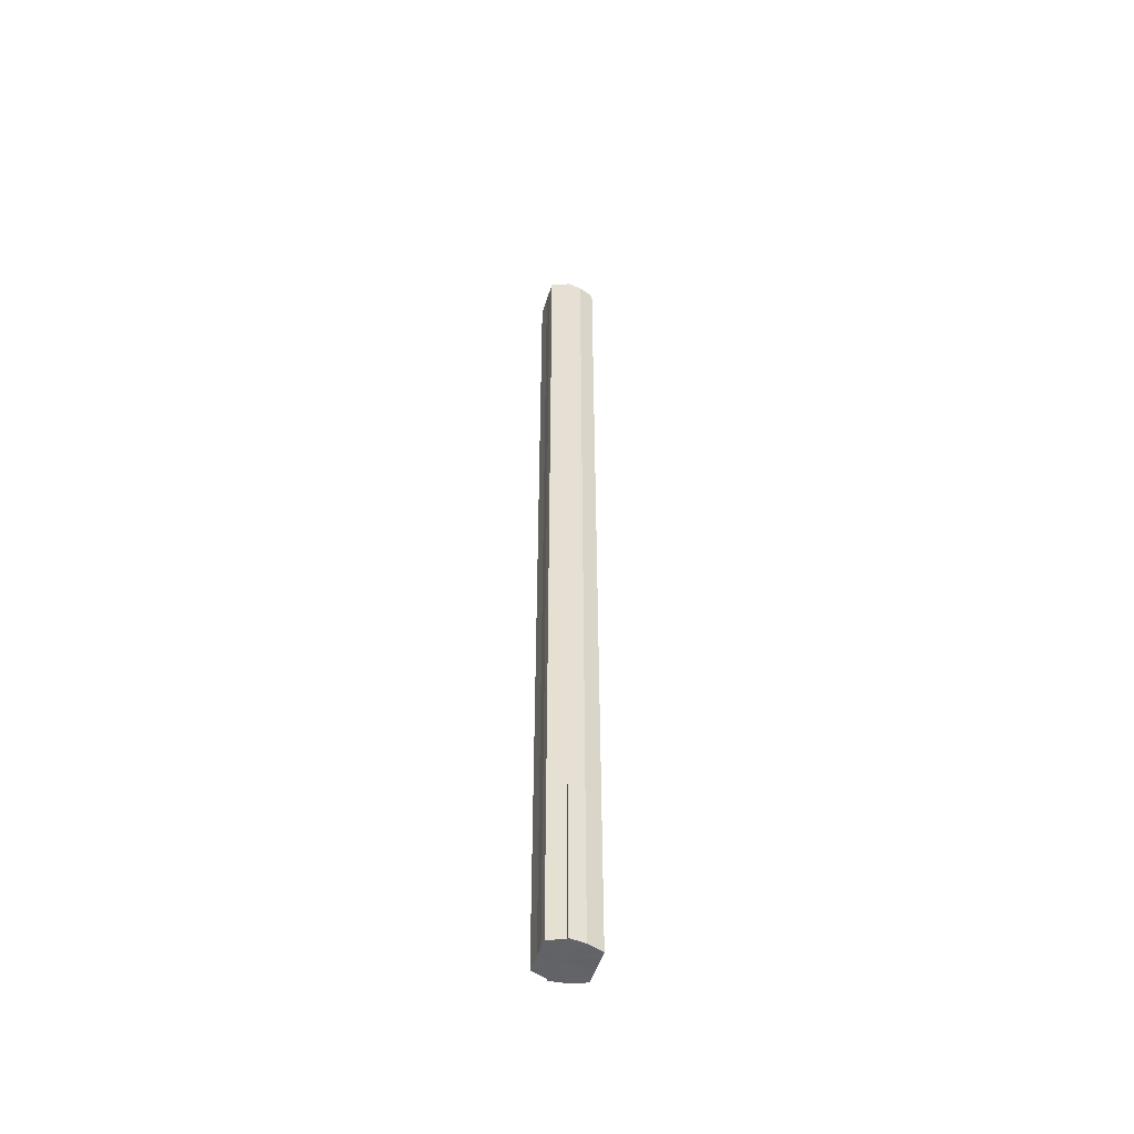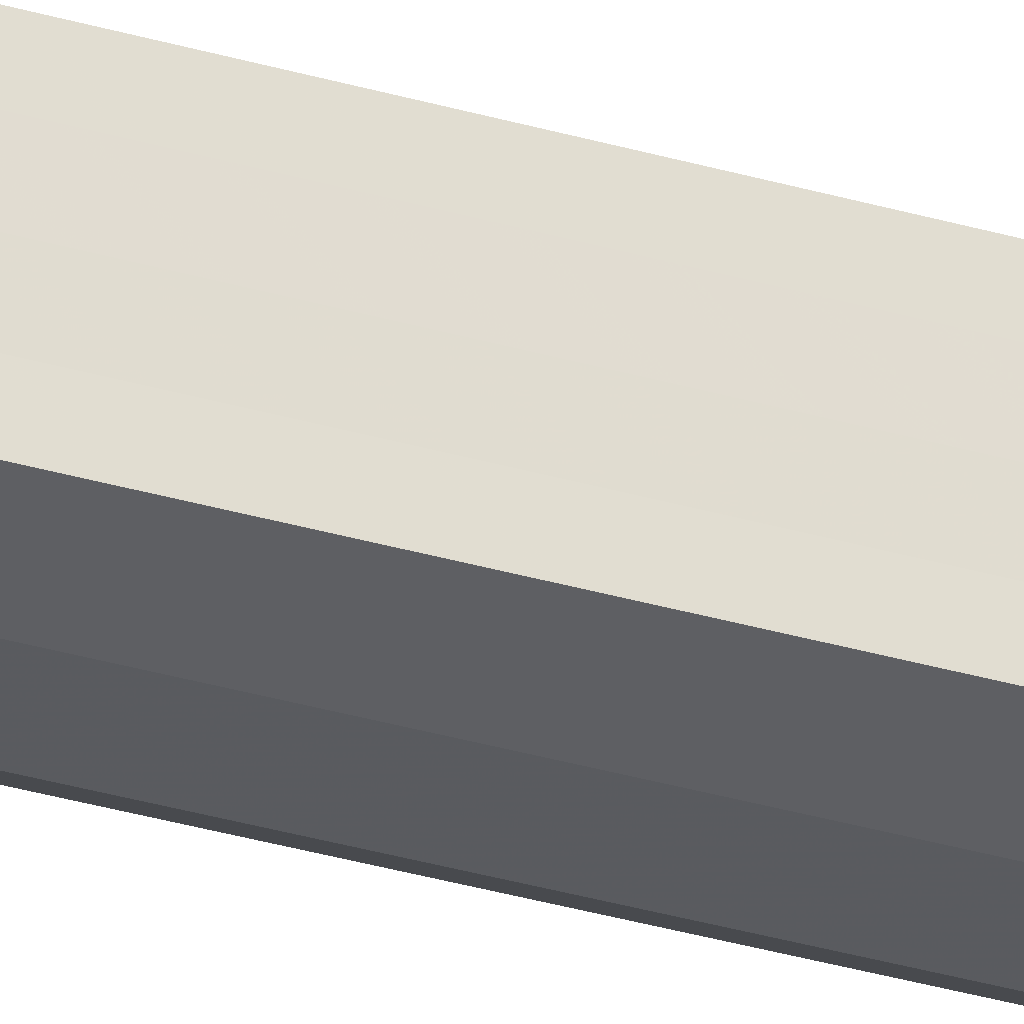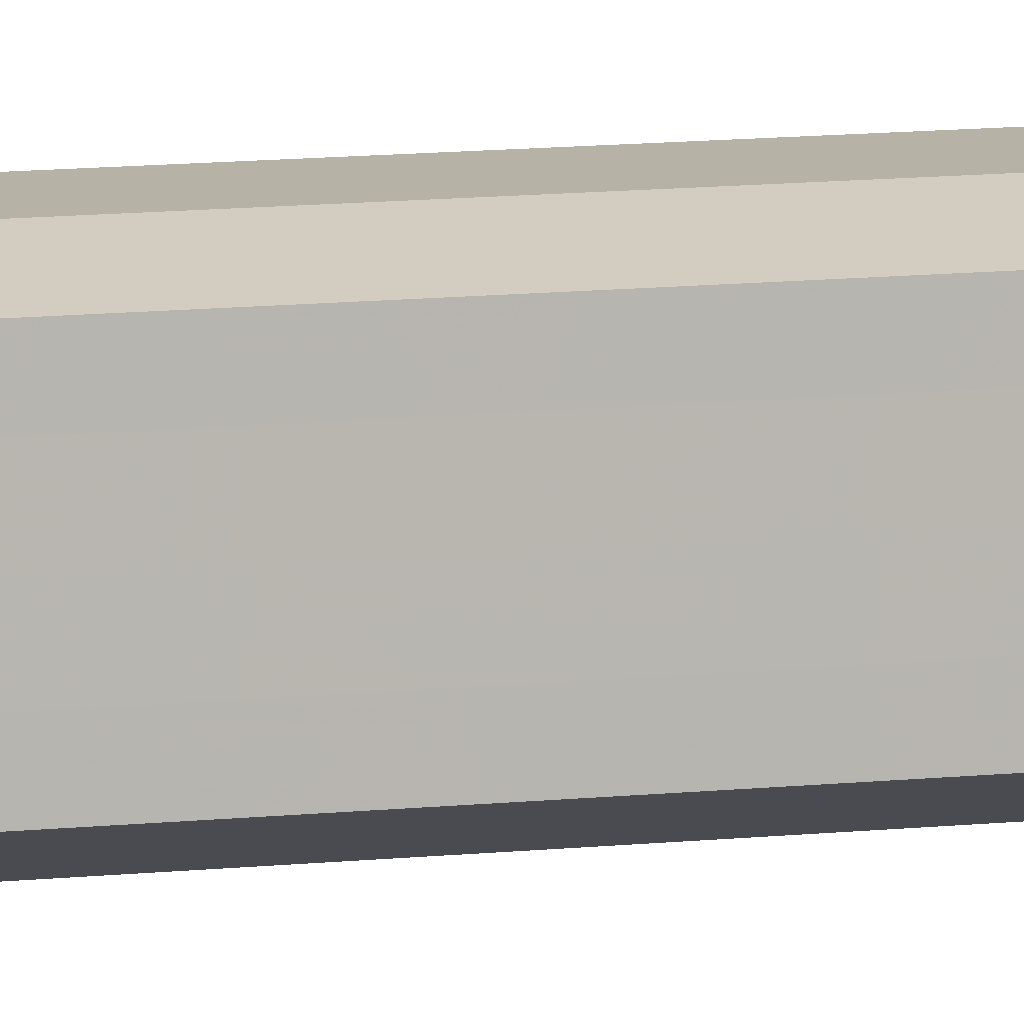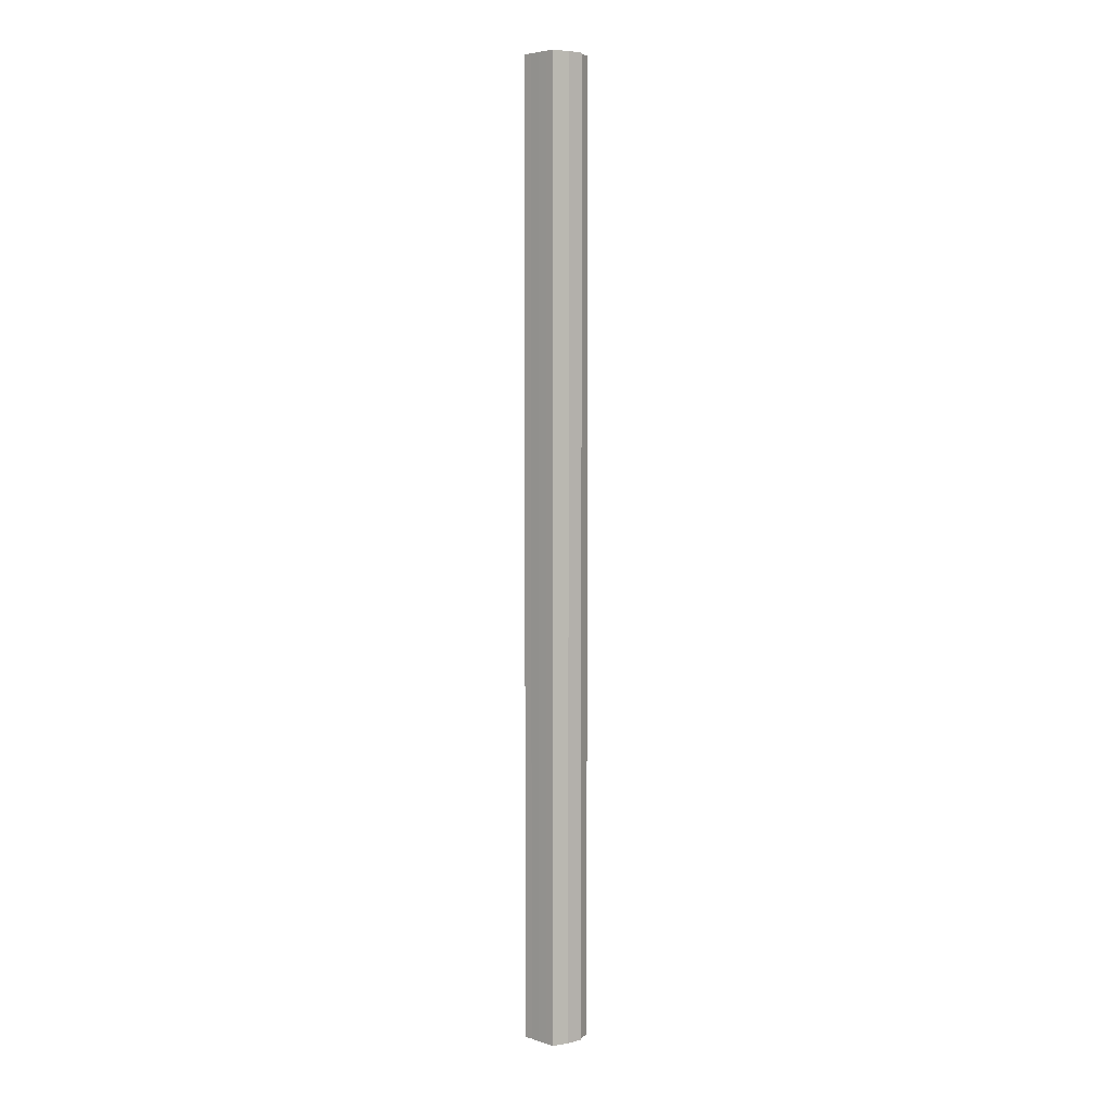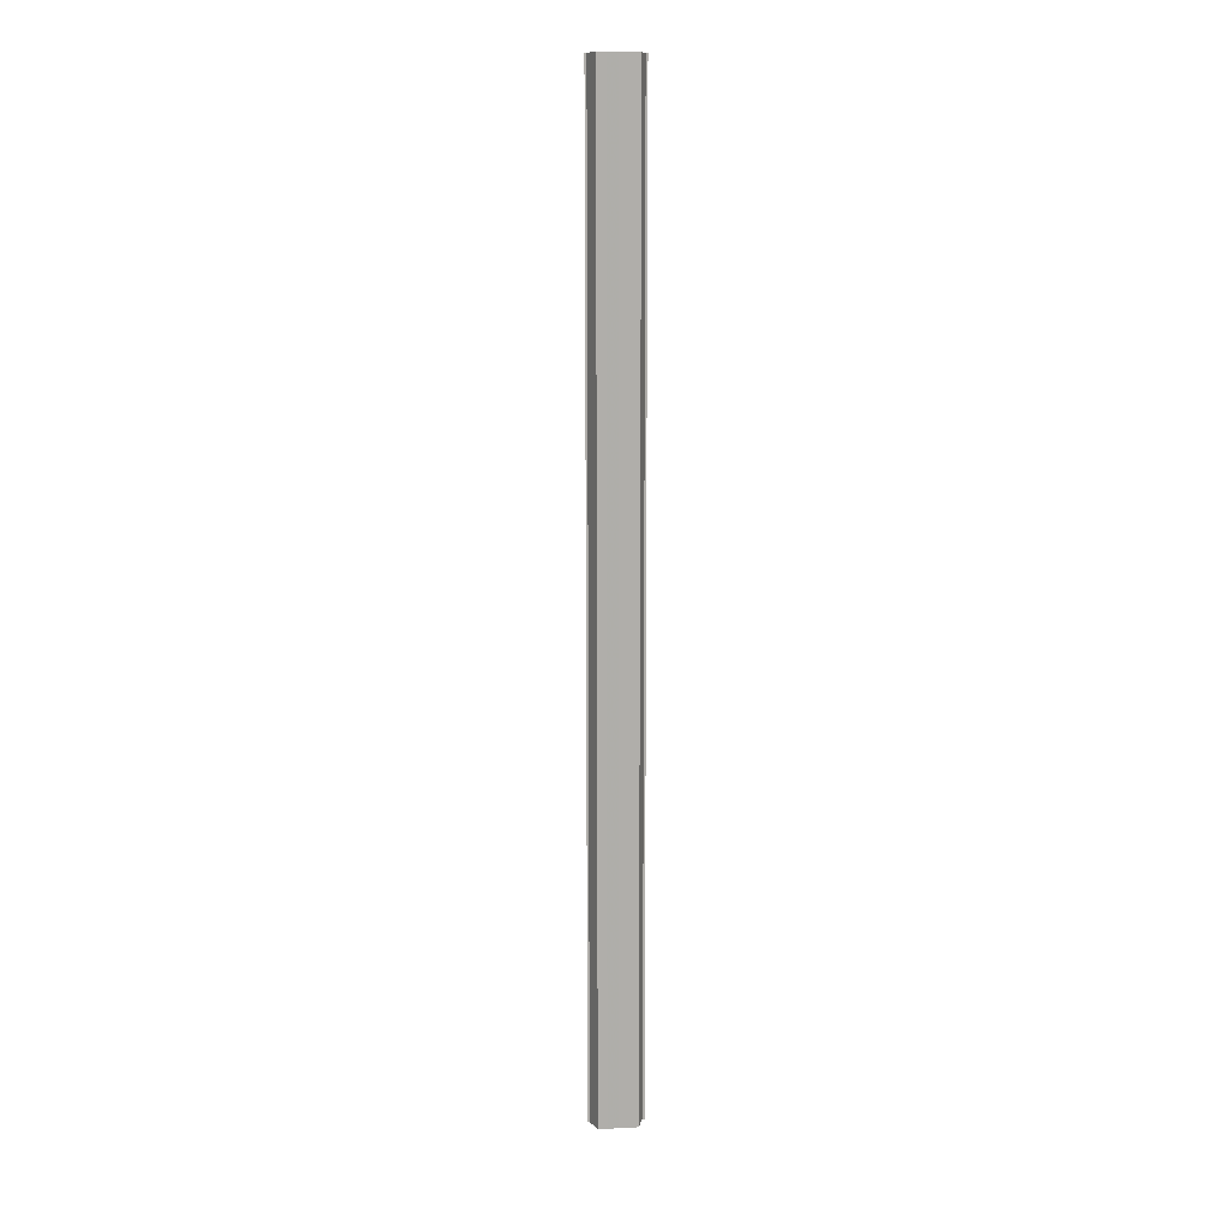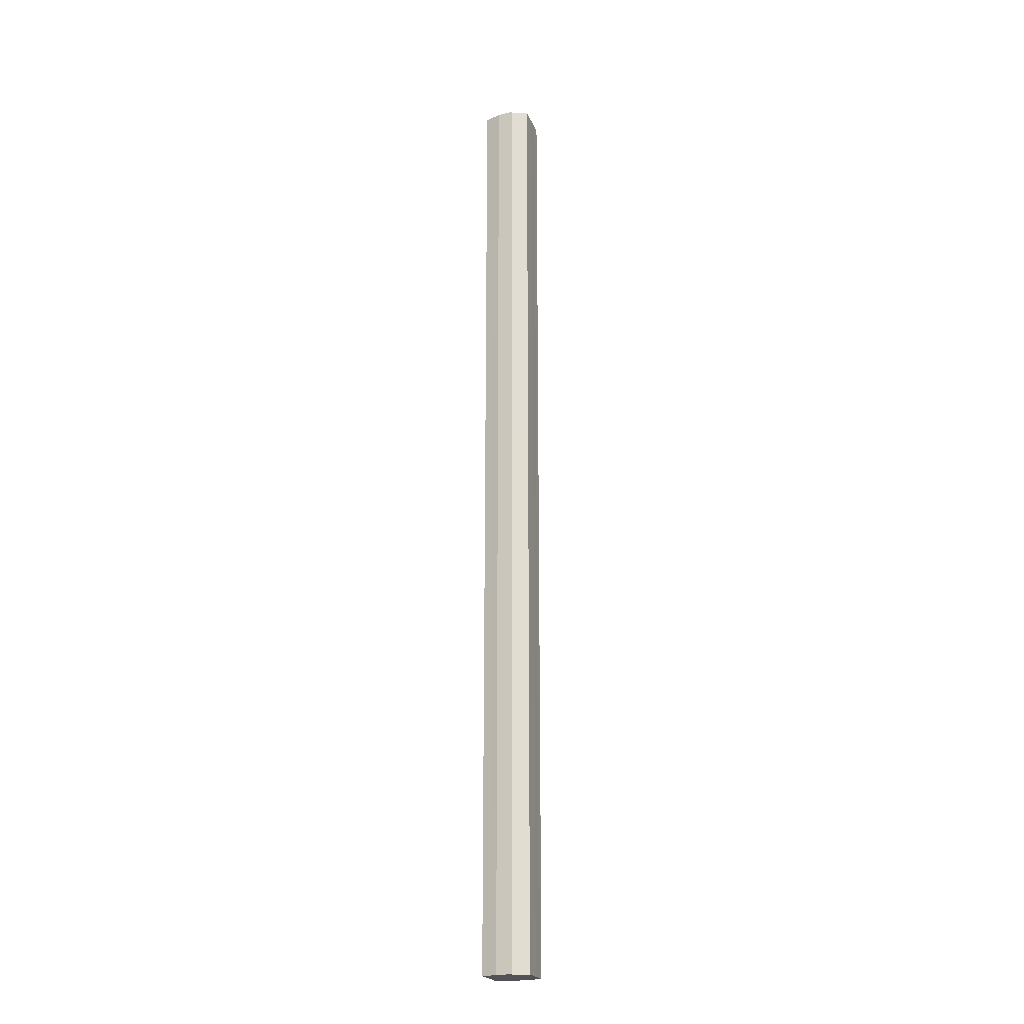
<metadata>
{"format":"obj","ext":"obj","renderer":"f3d","projection":"perspective","resolution":1024,"background":"white","views":[{"elev":-51.0,"azim":-17.5,"up":"+Y"},{"elev":-27.4,"azim":64.2,"up":"+Z"},{"elev":5.8,"azim":62.9,"up":"+Z"},{"elev":4.7,"azim":134.5,"up":"+Y"},{"elev":12.8,"azim":-97.2,"up":"+Y"},{"elev":-21.1,"azim":-162.3,"up":"+Y"}]}
</metadata>
<code>
o 3675
v 2249 1880 13.51
v 2249 1880 13.51
v 2249 1879 13.51
v 2249 1880 13.51
v 2249 1879 13.51
v 2249 1880 13.51
v 2249 1879 13.51
v 2249 1880 13.52
v 2249 1879 13.51
v 2249 1880 13.52
v 2249 1879 13.52
v 2249 1880 13.51
v 2249 1879 13.51
v 2249 1880 13.53
v 2249 1879 13.52
v 2249 1880 13.54
v 2249 1879 13.53
v 2249 1880 13.52
v 2249 1879 13.52
v 2249 1880 13.54
v 2249 1879 13.54
v 2249 1880 13.54
v 2249 1879 13.54
v 2249 1880 13.52
v 2249 1879 13.52
v 2249 1880 13.53
v 2249 1879 13.53
v 2249 1880 13.54
v 2249 1879 13.54
v 2249 1880 13.54
v 2249 1879 13.54
v 2249 1880 13.54
v 2249 1879 13.54
v 2249 1880 13.52
v 2249 1880 13.54
v 2249 1880 13.54
v 2249 1880 13.53
v 2249 1880 13.52
v 2249 1880 13.52
v 2249 1880 13.51
v 2249 1880 13.51
v 2249 1880 13.51
v 2249 1879 13.51
v 2249 1879 13.51
v 2249 1880 13.51
v 2249 1880 13.51
v 2249 1879 13.51
v 2249 1879 13.51
v 2249 1879 13.52
v 2249 1880 13.51
v 2249 1879 13.52
v 2249 1880 13.52
v 2249 1879 13.53
v 2249 1880 13.52
v 2249 1879 13.54
v 2249 1880 13.53
v 2249 1879 13.54
v 2249 1880 13.54
v 2249 1879 13.52
v 2249 1879 13.51
v 2249 1879 13.51
v 2249 1879 13.52
v 2249 1879 13.52
v 2249 1879 13.53
v 2249 1879 13.54
v 2249 1879 13.54
v 2249 1879 13.54
v 2249 1879 13.51
v 2249 1879 13.51
v 2249 1879 13.52
v 2249 1879 13.52
v 2249 1879 13.53
v 2249 1879 13.54
v 2249 1879 13.54
v 2249 1880 13.54
v 2249 1880 13.54
v 2249 1879 13.54
v 2249 1879 13.54
v 2249 1879 13.54
v 2249 1880 13.54
v 2249 1880 13.54
v 2249 1880 13.53
v 2249 1879 13.54
v 2249 1880 13.52
v 2249 1879 13.53
v 2249 1880 13.52
v 2249 1879 13.52
v 2249 1880 13.51
v 2249 1879 13.52
v 2249 1880 13.51
v 2249 1879 13.51
v 2249 1880 13.54
v 2249 1880 13.54
v 2249 1880 13.53
v 2249 1880 13.52
v 2249 1880 13.52
v 2249 1880 13.51
v 2249 1880 13.51
f 1 2 3
f 2 4 5
f 3 6 7
f 4 8 9
f 8 10 11
f 7 12 13
f 10 14 15
f 14 16 17
f 13 18 19
f 16 20 21
f 20 22 23
f 19 24 25
f 25 26 27
f 27 28 29
f 29 30 31
f 31 32 33
f 34 32 35
f 34 35 36
f 34 36 37
f 34 37 38
f 34 38 39
f 34 39 40
f 34 40 41
f 34 41 42
f 43 42 44
f 45 46 43
f 47 45 48
f 49 50 47
f 51 52 49
f 53 54 51
f 55 56 53
f 57 58 55
f 59 44 60
f 59 60 61
f 59 61 62
f 59 62 63
f 59 63 64
f 59 64 65
f 59 65 66
f 59 66 67
f 59 68 69
f 59 70 68
f 59 71 70
f 59 72 71
f 59 73 72
f 59 74 73
f 75 76 77
f 78 76 79
f 80 81 79
f 81 82 83
f 82 84 85
f 84 86 87
f 86 88 89
f 88 90 91
f 34 92 93
f 34 94 92
f 34 95 94
f 34 96 95
f 34 97 96
f 34 98 97

</code>
